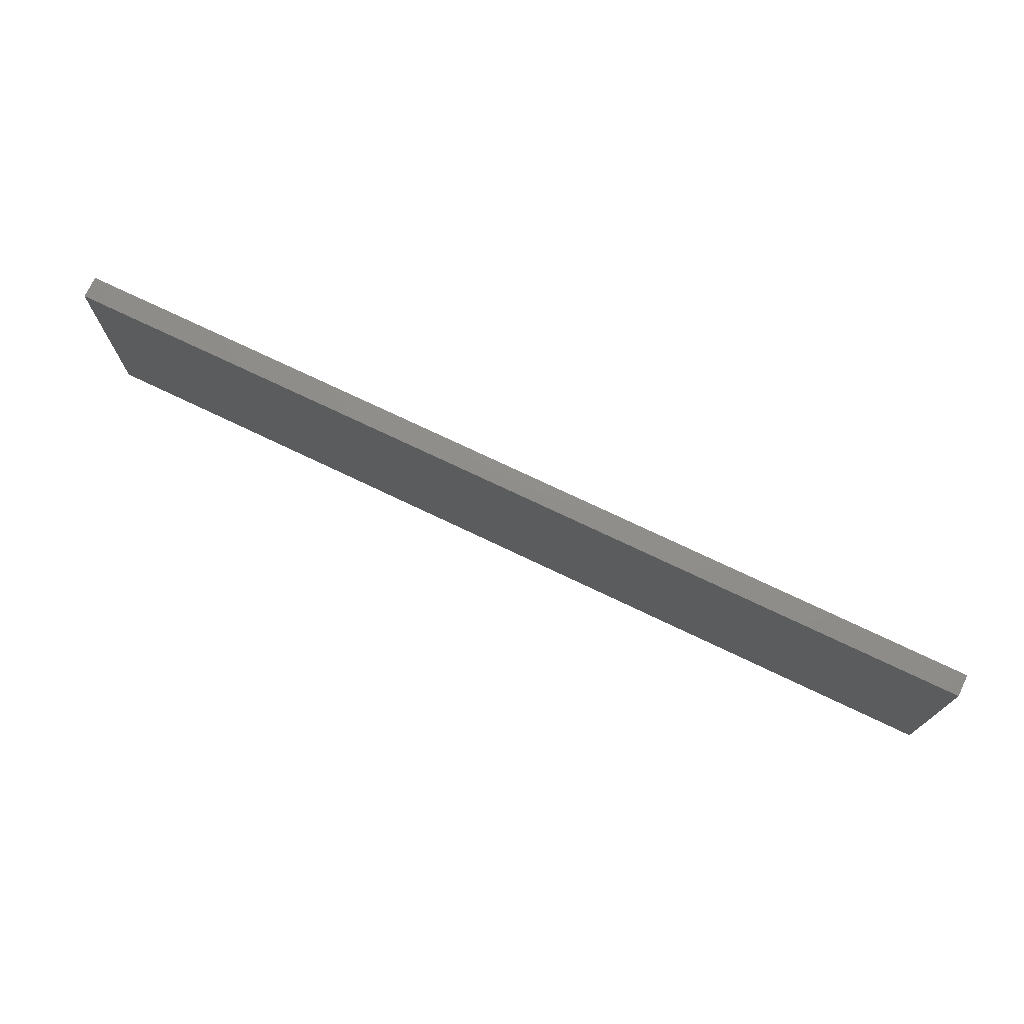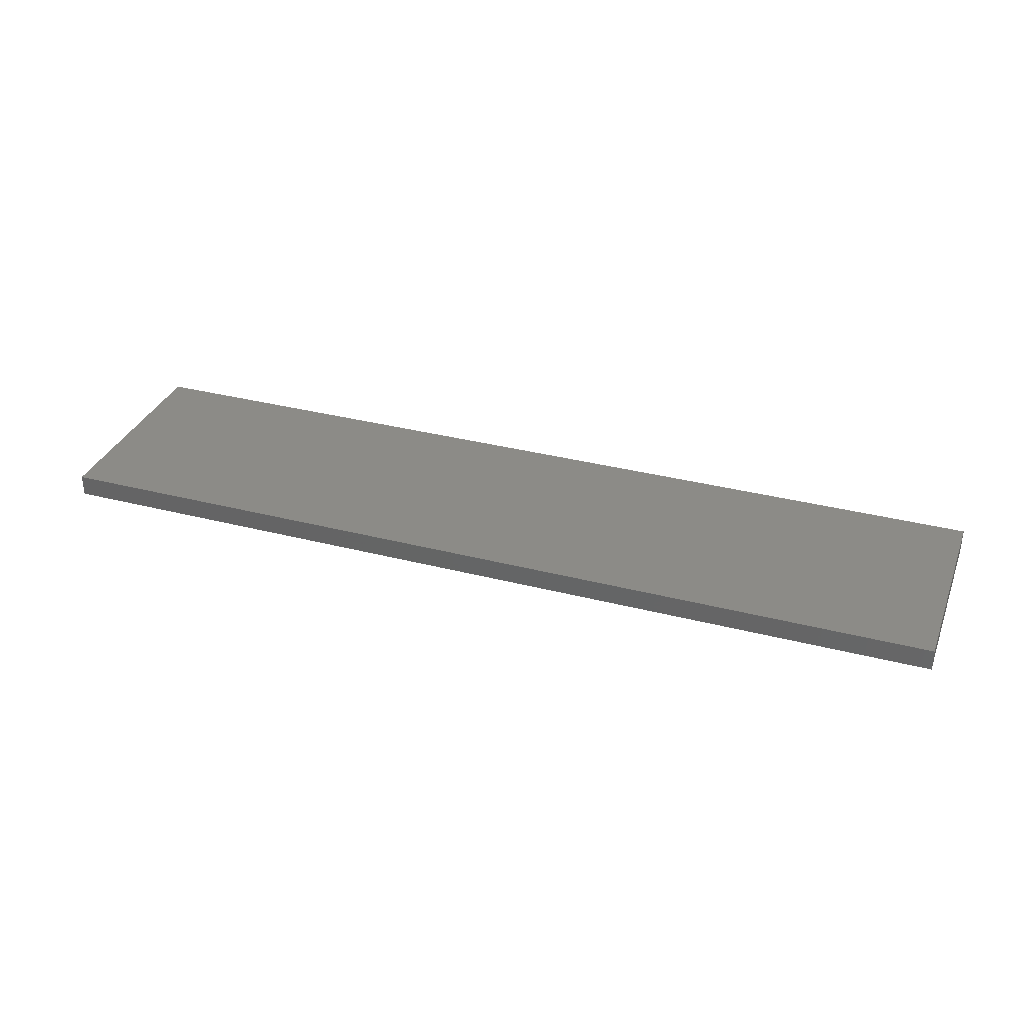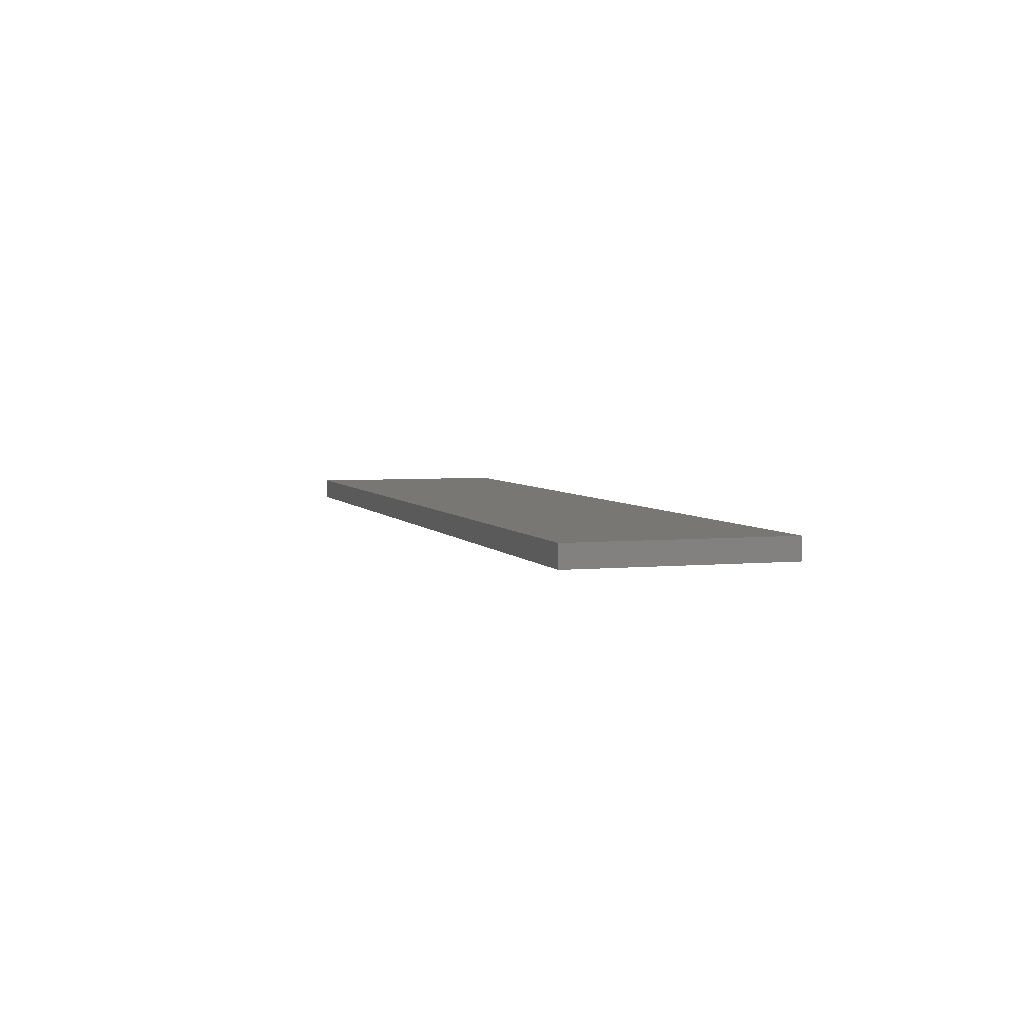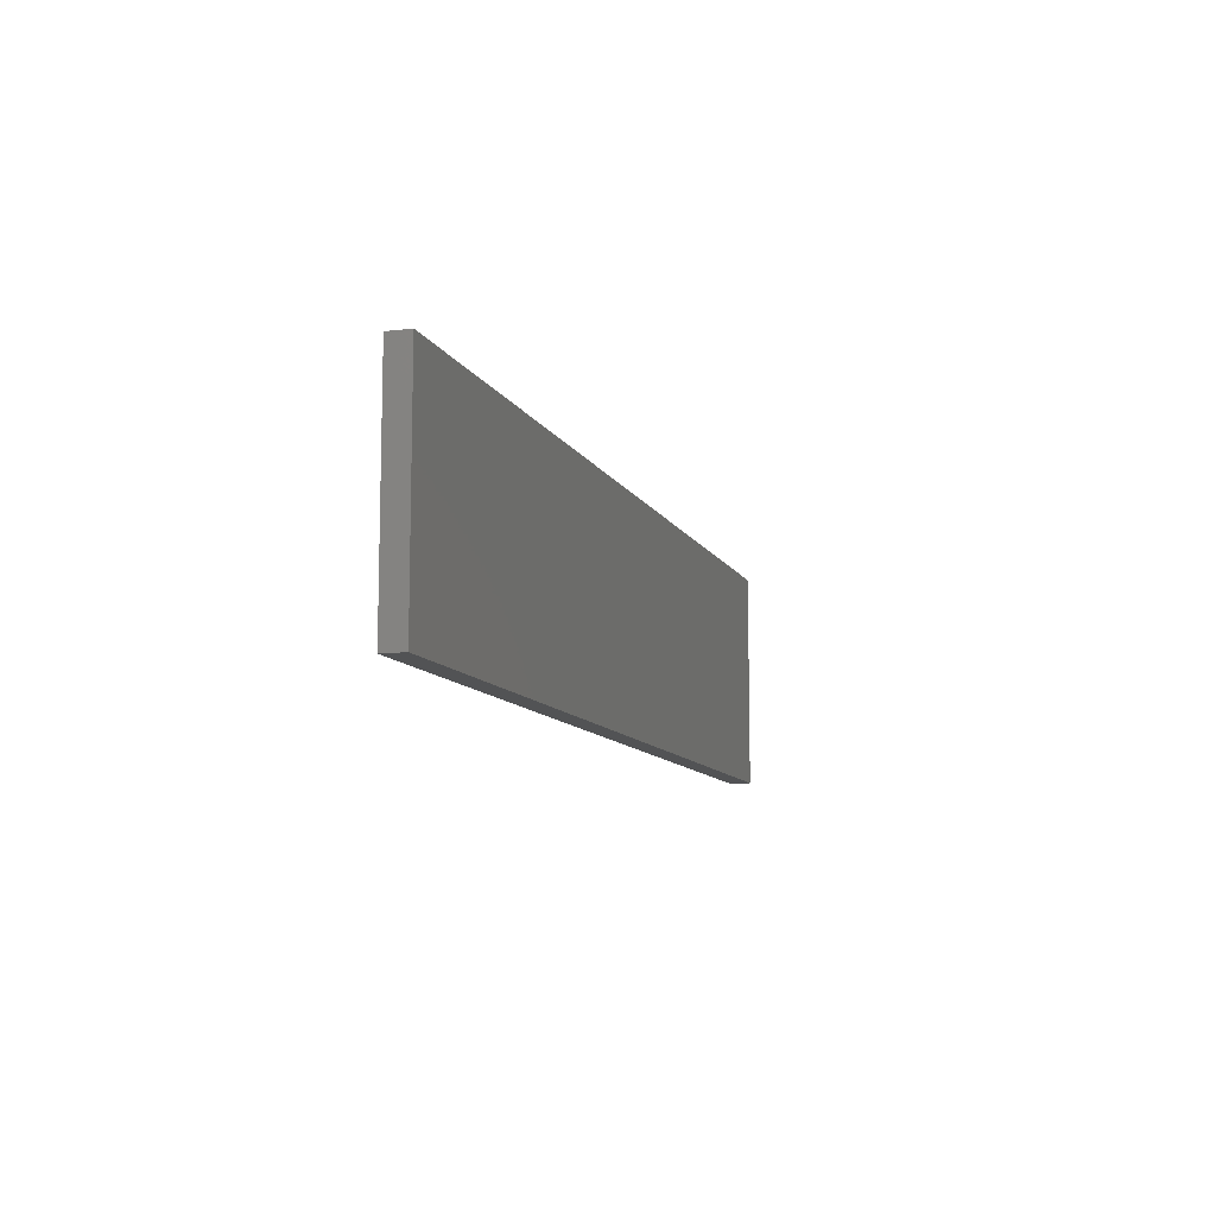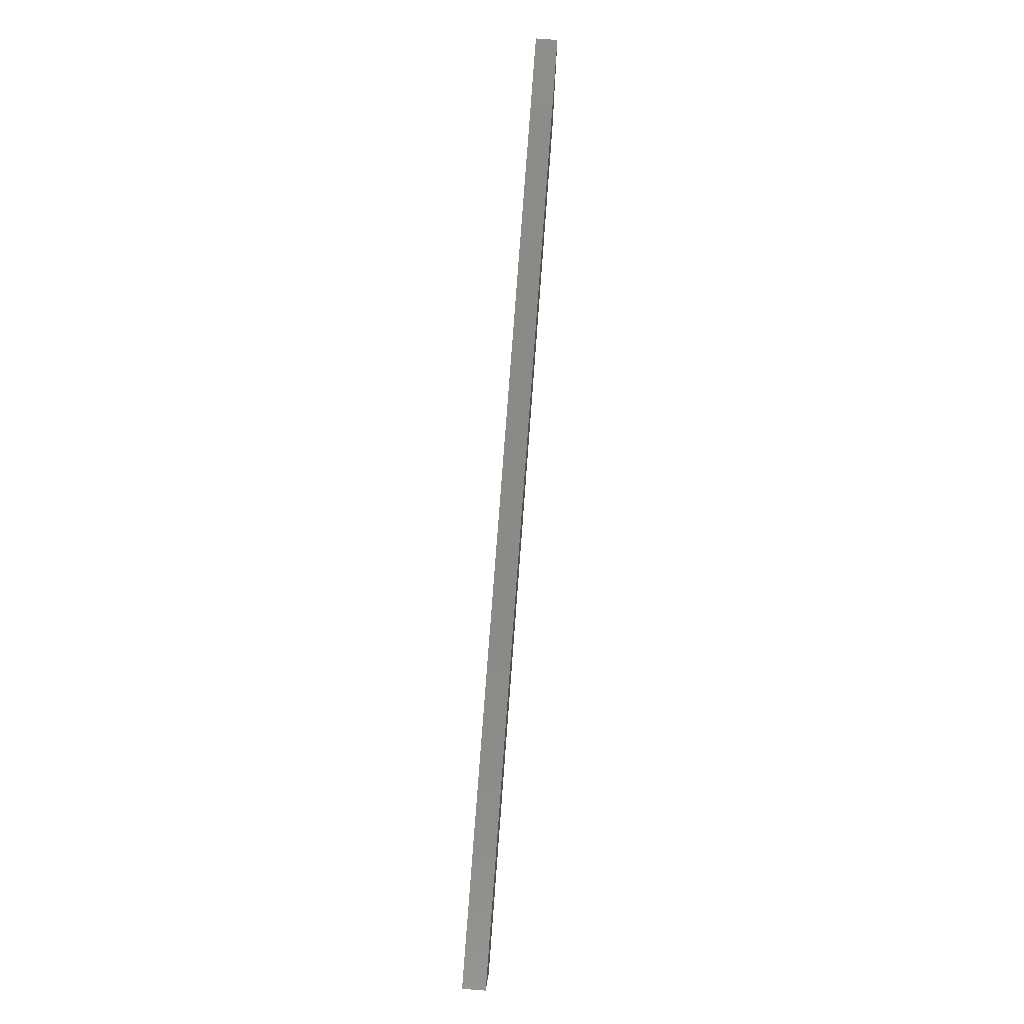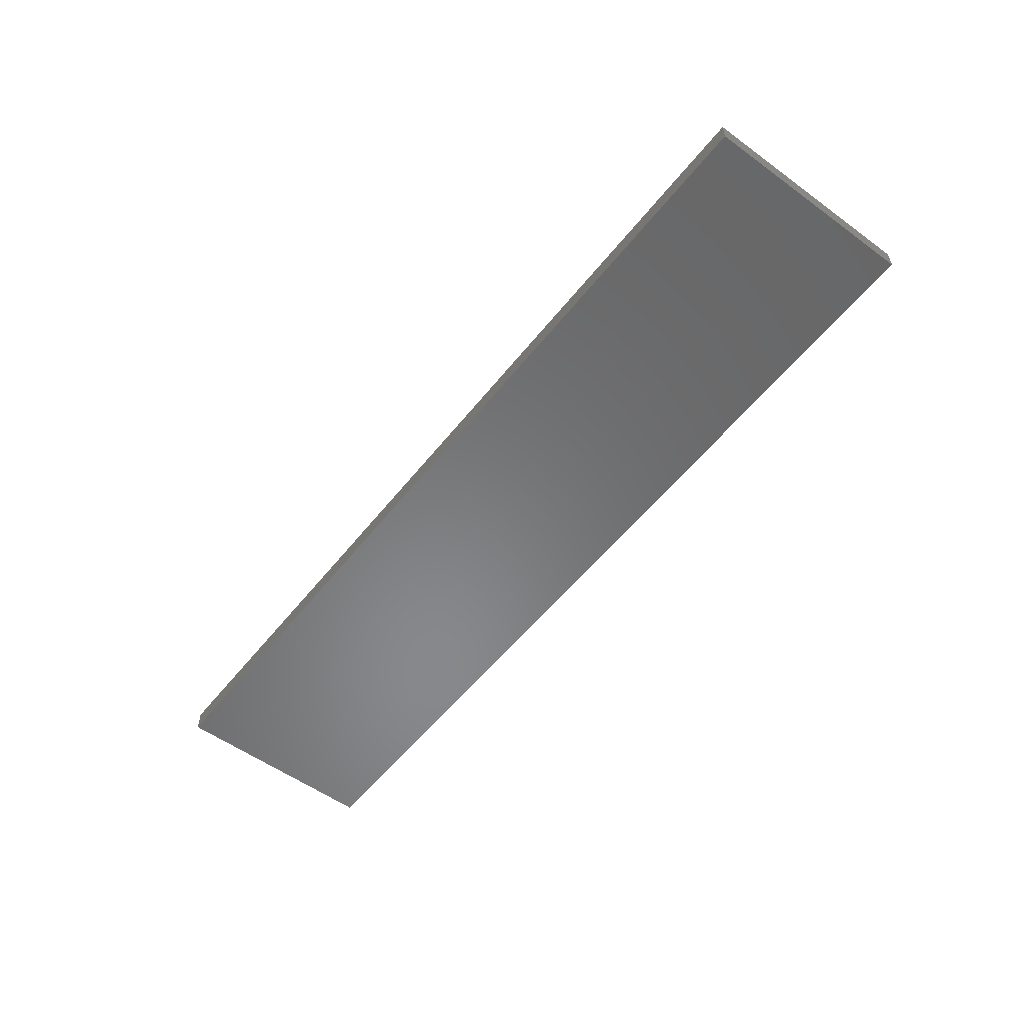
<metadata>
{"format":"stl","ext":"stl","renderer":"f3d","projection":"perspective","resolution":1024,"background":"white","views":[{"elev":73.4,"azim":25.6,"up":"+Y"},{"elev":33.3,"azim":-160.4,"up":"+Z"},{"elev":4.3,"azim":72.4,"up":"+Z"},{"elev":-10.1,"azim":107.4,"up":"+Y"},{"elev":79.7,"azim":-85.7,"up":"+Y"},{"elev":-54.8,"azim":52.4,"up":"+Z"}]}
</metadata>
<code>
# stl→obj: 8 verts, 12 faces
v -0.5008 -0.5947 0.2165
v -0.5008 -0.8271 0.2165
v -0.5008 -0.8271 0.2398
v -0.5008 -0.5947 0.2398
v 0.4955 -0.5947 0.2165
v 0.4955 -0.8271 0.2165
v 0.4955 -0.5947 0.2398
v 0.4955 -0.8271 0.2398
f 1 2 3
f 1 3 4
f 5 6 2
f 5 2 1
f 5 1 4
f 5 4 7
f 8 7 4
f 8 4 3
f 8 3 2
f 8 2 6
f 8 6 5
f 8 5 7

</code>
